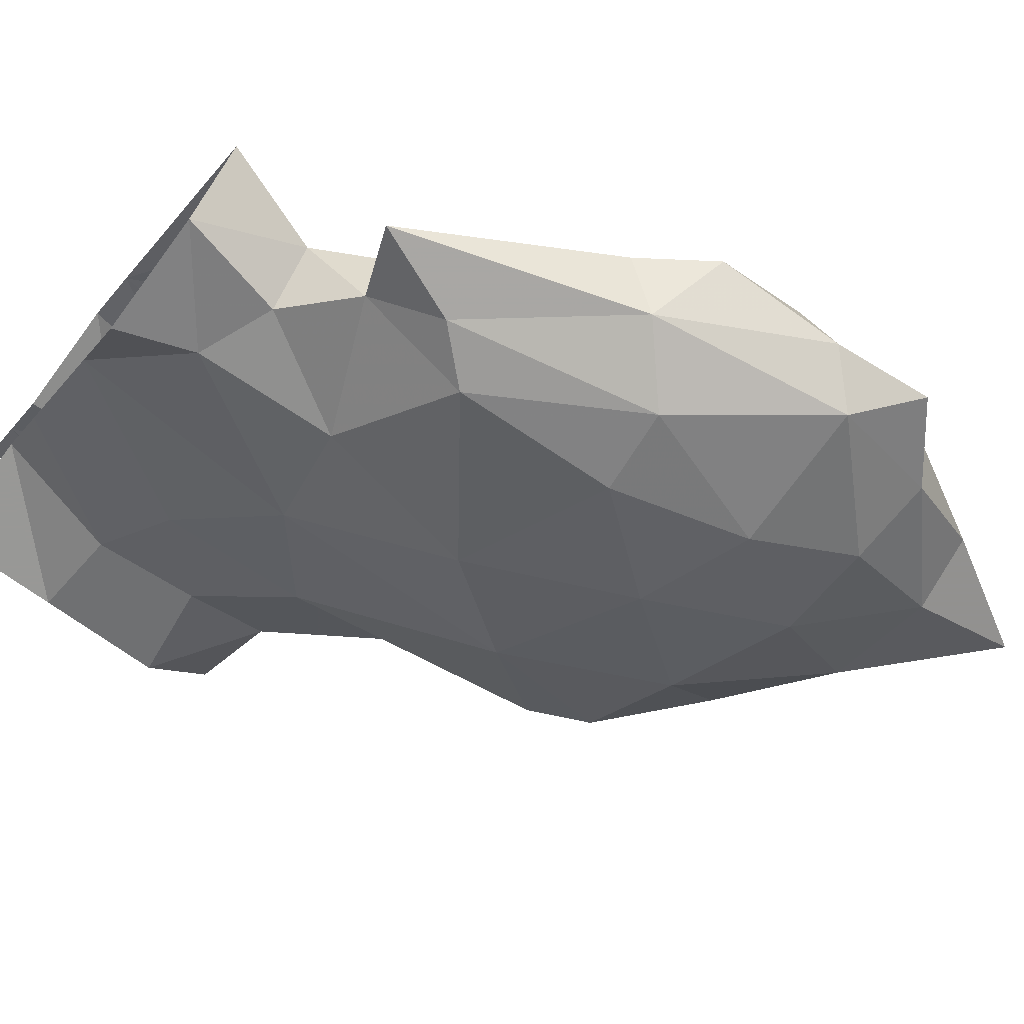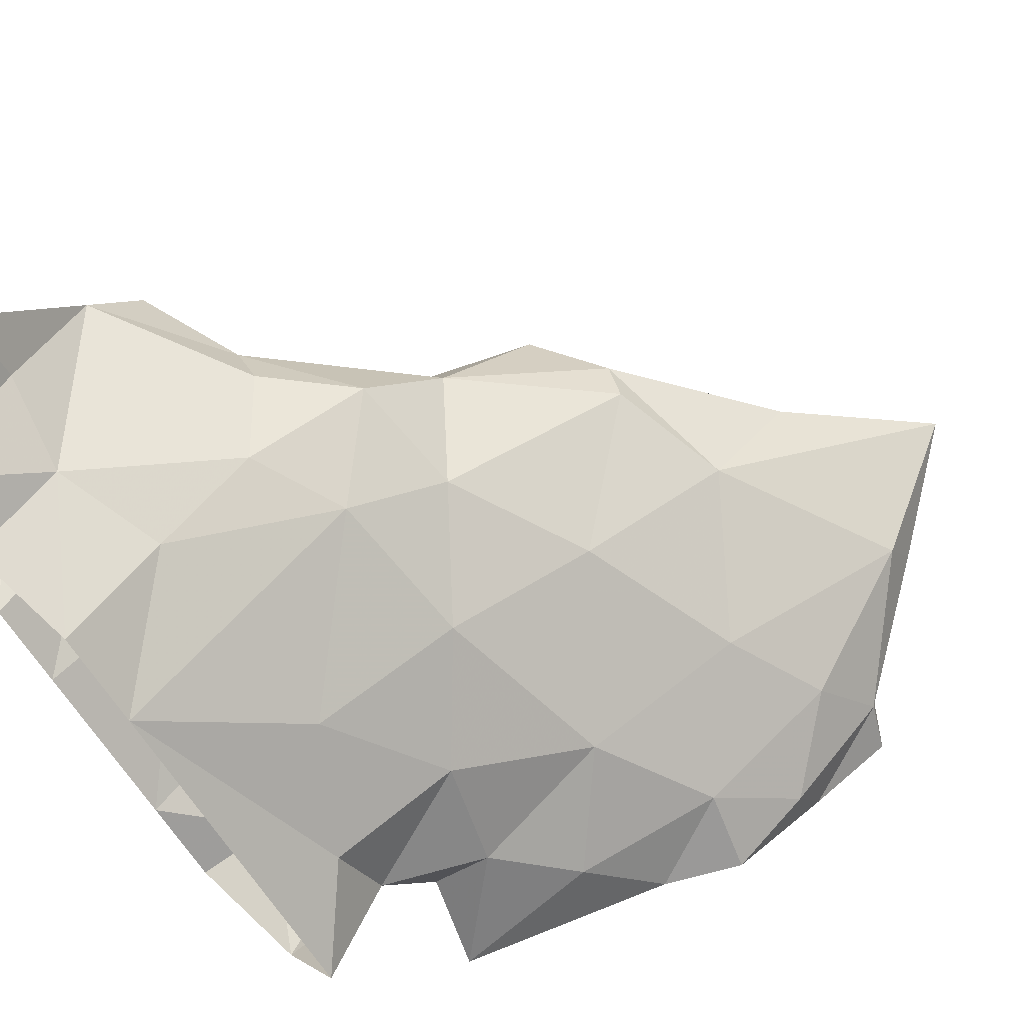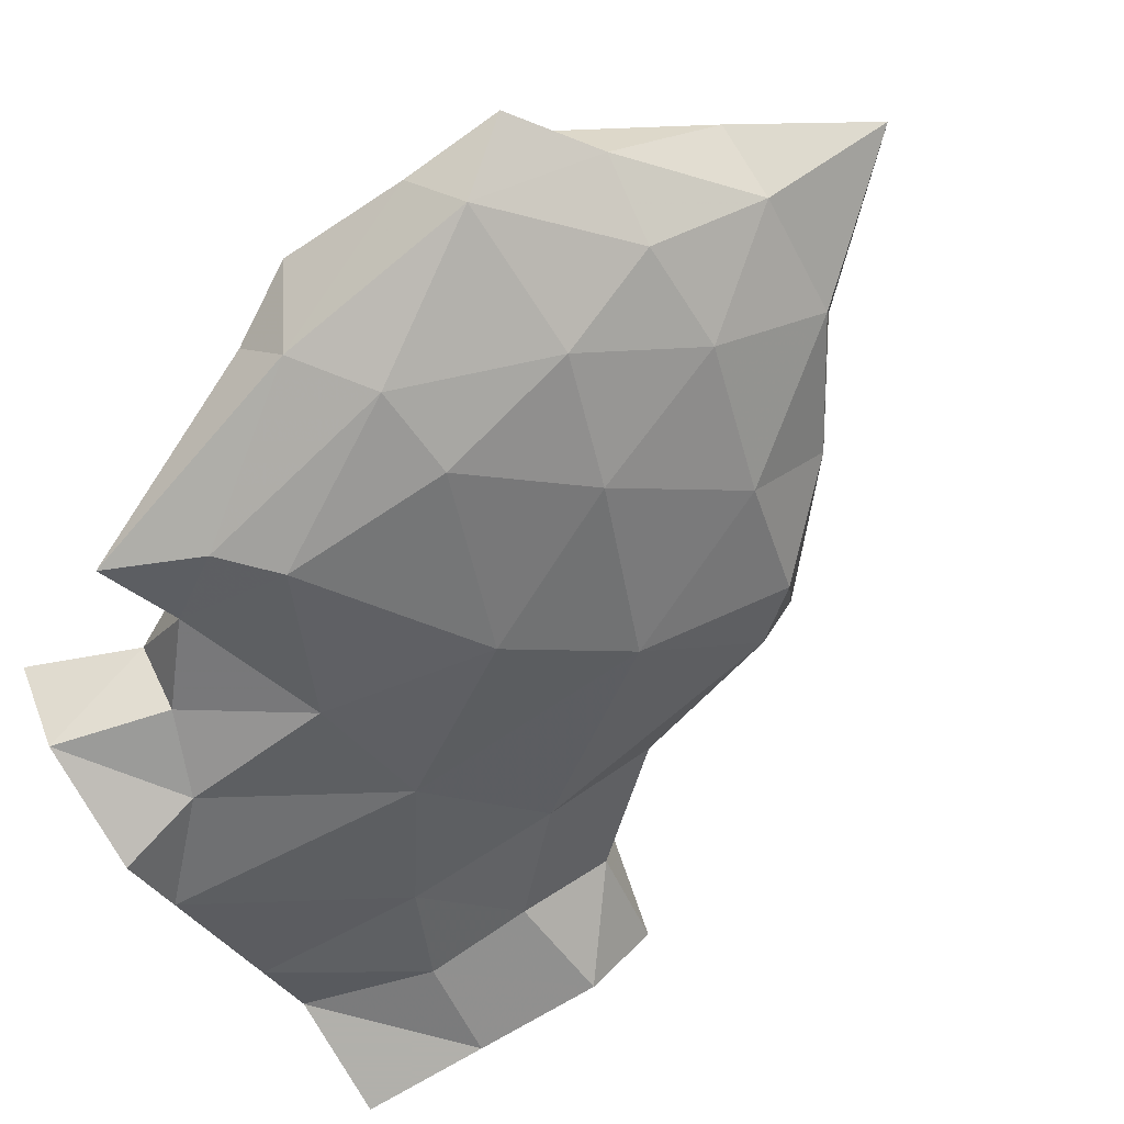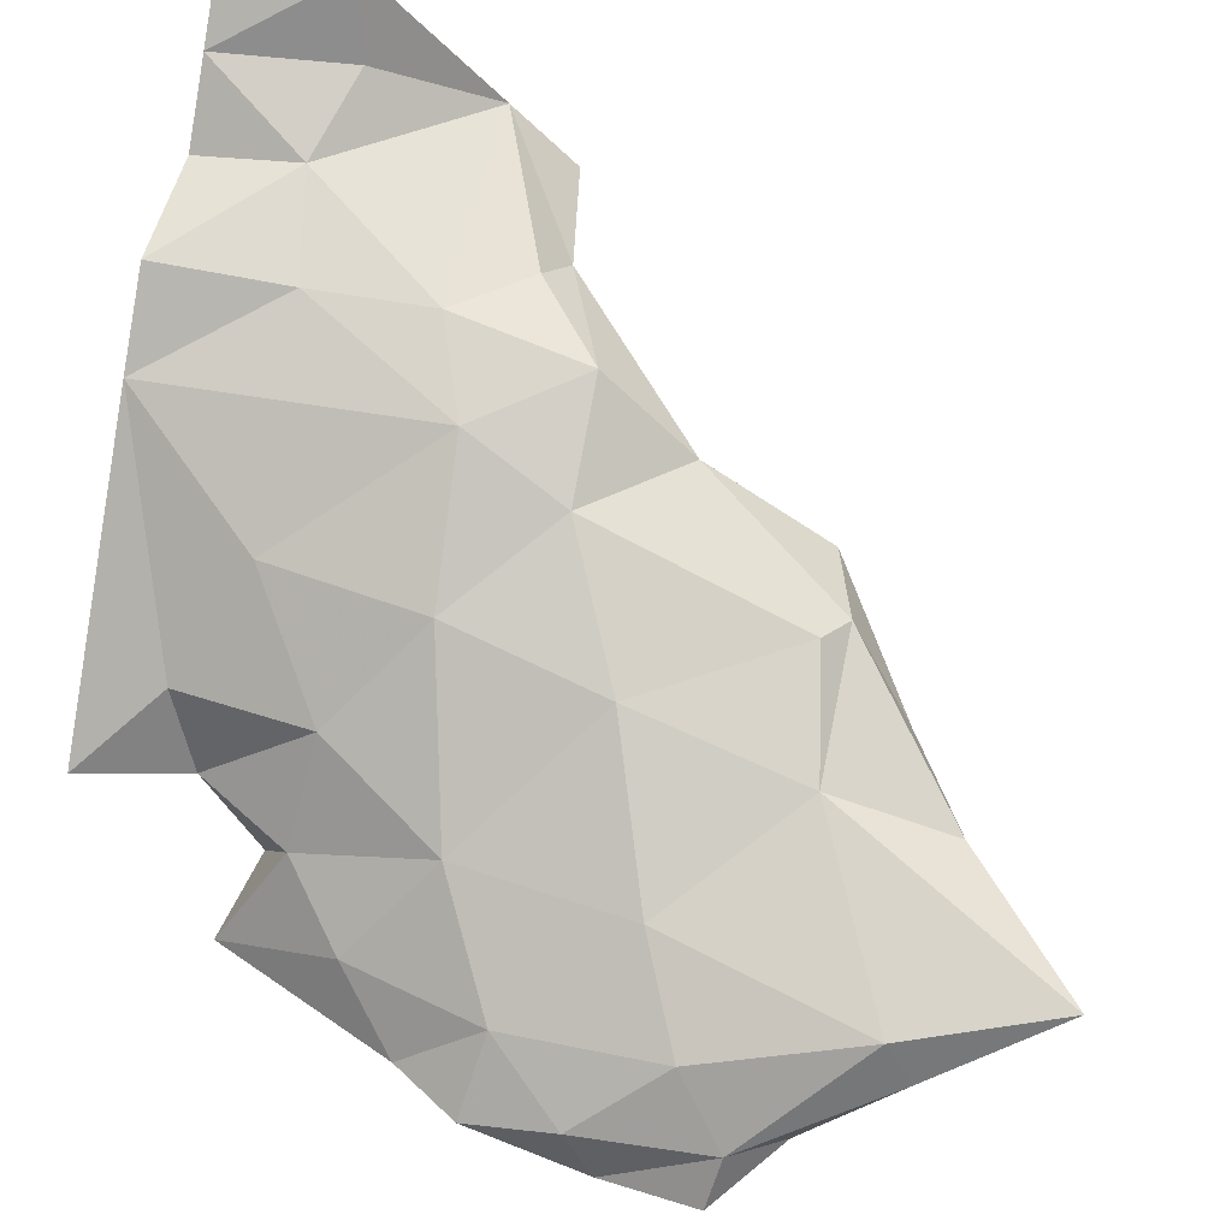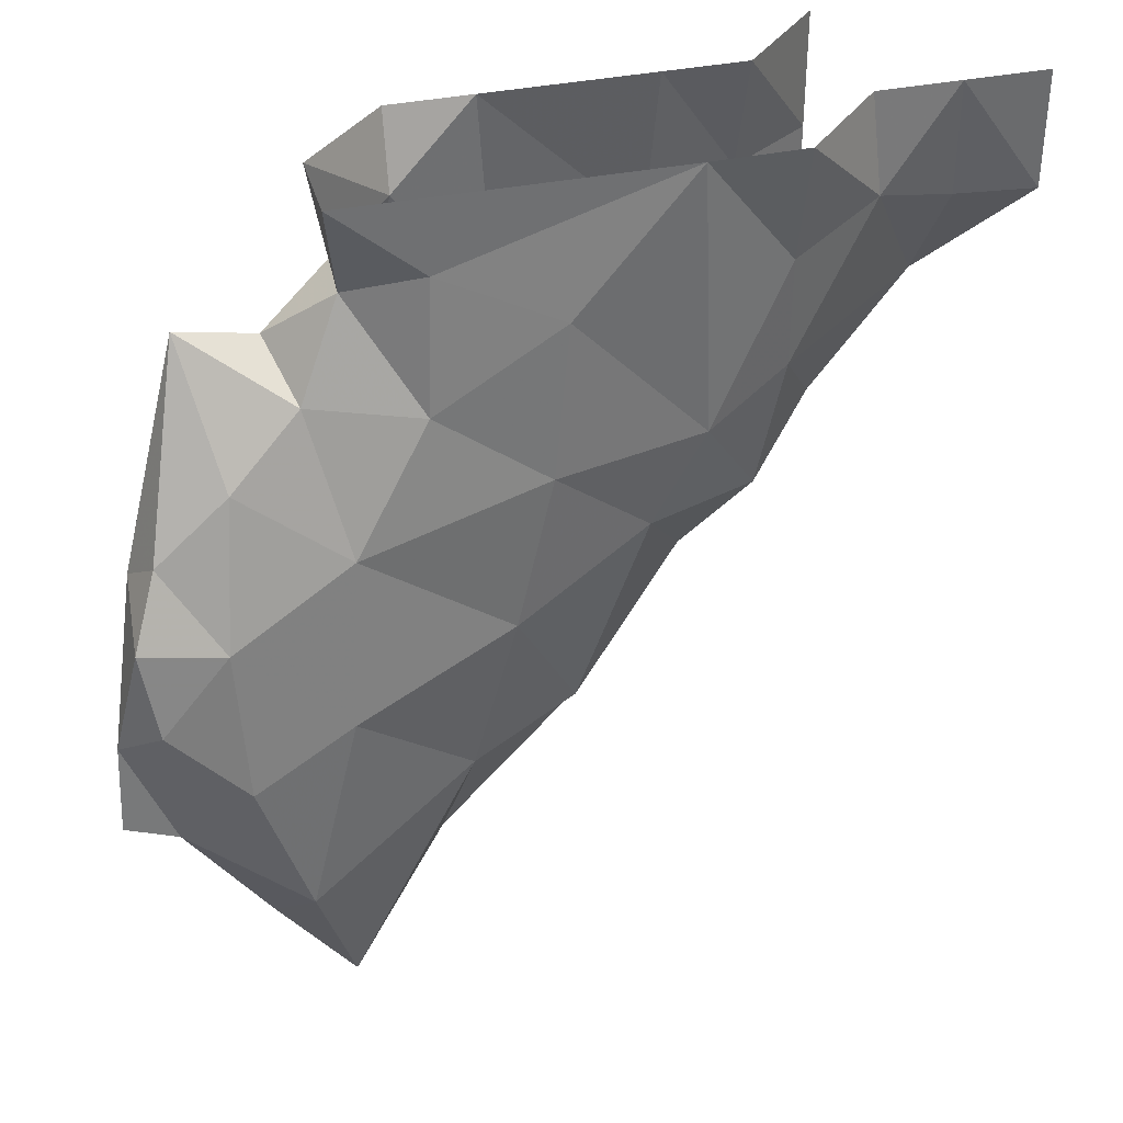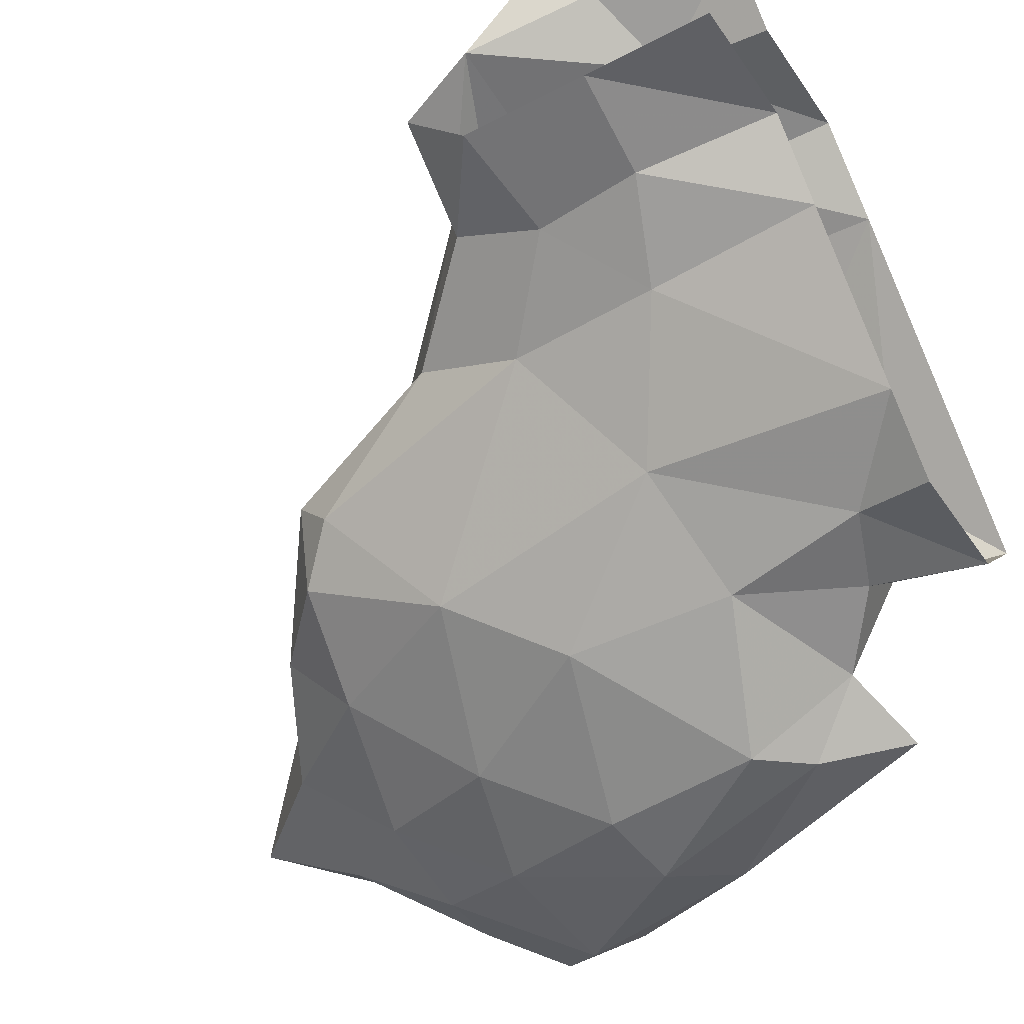
<metadata>
{"format":"obj","ext":"obj","renderer":"f3d","projection":"perspective","resolution":1024,"background":"white","views":[{"elev":-68.5,"azim":53.4,"up":"+Y"},{"elev":62.4,"azim":43.7,"up":"+Y"},{"elev":-78.5,"azim":120.1,"up":"+Y"},{"elev":53.4,"azim":103.6,"up":"+Y"},{"elev":37.1,"azim":120.1,"up":"+Z"},{"elev":-44.1,"azim":-58.2,"up":"+Y"}]}
</metadata>
<code>
v 7.155 166.6 231
v 5.704 167 232.4
v 5.818 166.3 232.4
v 7.173 165.8 232.4
v 8.006 166.1 232.5
v 7.931 166.6 232.8
v 8.39 165.2 233.6
v 8.683 164.6 234.9
v 7.416 165 233.6
v 9.255 165 234.2
v 4.468 166.9 233.2
v 4.633 166.1 234
v 3.406 166.8 234.2
v 6.211 165.4 233.6
v 8.926 165.5 234.1
v 3.041 167.8 234.3
v 2.908 167.3 234.7
v 4.078 168 233.9
v 5.893 167.6 233.9
v 4.502 168.2 234.2
v 7.549 164.4 236.5
v 6.948 164.7 234.8
v 9.153 165 235.4
v 3.759 166.1 235.8
v 5.574 165.1 235.2
v 8.459 166.3 234.7
v 9.071 165.6 235.7
v 5.654 168.1 236
v 7.395 167 235.3
v 3.017 168.8 235.8
v 6.553 164.6 236.4
v 8.31 164.7 237.2
v 9.073 165.3 236.8
v 4.636 165.5 237
v 8.391 166.1 236.6
v 2.288 167.8 237.7
v 2.268 168.3 236.5
v 5.284 168.4 237.9
v 7.109 166.9 237.4
v 1.356 169.5 237.5
v 1.203 168.9 237.6
v 2.824 169.7 236.9
v 4.13 169 236.8
v 1.884 169.9 237.7
v 6.449 164.7 238.3
v 6.985 164.7 238.8
v 8.541 165.3 237.6
v 7.396 164.9 239.9
v 4.918 165.7 238.9
v 3.525 166.6 238.7
v 7.835 165.8 238.4
v 6.966 166.2 239.1
v 2.203 167.8 239.5
v 6.208 167.4 238.9
v -0.01164 169.5 237.8
v -0.01164 168.8 238.5
v 1.278 168.4 238.7
v 3.737 169.5 238.1
v -0.01164 170.3 238.5
v 2.661 170 238.5
v 6.515 165.4 239.6
v 4.749 166 240.6
v 5.693 165.8 240.2
v 6.329 166.3 240.3
v 5.045 168.5 239.9
v 6 167.3 240.6
v 1.172 168.4 239.9
v -0.01164 168.8 240
v 0.4379 170.9 239.9
v -0.01164 171.8 240
v 1.472 170.4 240.2
v 2.775 170 240
v 4.497 165.7 241.5
v 3.745 166.5 241.5
v 5.999 165.7 241.5
v 6.751 166.5 241.5
v 2.242 168 241.5
v 3.853 169.4 241.5
v 1.491 168.8 241.5
v -0.01164 168.8 241.5
v 0.7397 171 241.5
v 1.491 170.3 241.5
v 2.994 170.3 241.5
v -0.01164 171.8 241.5
f 70 84 81
f 69 70 81
f 72 83 78
f 71 82 83
f 71 83 72
f 69 81 71
f 67 77 79
f 53 77 67
f 67 79 68
f 50 74 53
f 63 64 75
f 62 75 73
f 58 72 78
f 50 62 74
f 58 60 72
f 60 71 72
f 59 70 69
f 38 58 65
f 36 53 57
f 56 67 68
f 54 66 64
f 52 54 64
f 38 65 54
f 54 65 66
f 61 64 63
f 52 64 61
f 49 63 62
f 49 61 63
f 45 61 49
f 49 62 50
f 32 48 46
f 53 74 77
f 44 59 60
f 40 59 44
f 30 37 40
f 12 14 25
f 28 43 38
f 42 58 43
f 40 41 55
f 53 67 57
f 3 4 14
f 38 54 39
f 24 50 36
f 33 35 47
f 48 51 52
f 31 45 34
f 34 45 49
f 17 24 36
f 32 47 48
f 21 45 31
f 48 52 61
f 40 44 42
f 20 43 28
f 62 73 74
f 19 20 28
f 30 42 43
f 3 12 11
f 37 41 40
f 58 78 65
f 29 39 35
f 24 34 50
f 23 33 32
f 26 29 35
f 47 51 48
f 2 3 11
f 34 49 50
f 59 71 60
f 1 3 2
f 28 38 39
f 13 24 17
f 17 36 37
f 23 27 33
f 22 31 25
f 20 30 43
f 16 37 30
f 59 69 71
f 8 23 32
f 42 44 60
f 21 46 45
f 25 31 34
f 45 46 61
f 7 10 8
f 12 25 24
f 1 19 6
f 19 28 29
f 1 2 19
f 8 32 21
f 18 20 19
f 21 31 22
f 24 25 34
f 15 27 23
f 18 30 20
f 16 30 18
f 1 4 3
f 21 32 46
f 46 48 61
f 6 19 29
f 38 43 58
f 36 41 37
f 35 51 47
f 30 40 42
f 10 15 23
f 6 29 26
f 6 26 15
f 71 81 82
f 15 26 27
f 8 10 23
f 9 22 14
f 64 66 76
f 11 16 18
f 11 13 16
f 68 79 80
f 1 5 4
f 65 78 66
f 13 17 16
f 28 39 29
f 12 24 13
f 64 76 75
f 8 21 22
f 4 7 9
f 5 6 15
f 40 55 59
f 62 63 75
f 4 9 14
f 11 12 13
f 35 39 51
f 39 52 51
f 2 11 18
f 36 50 53
f 27 35 33
f 41 56 55
f 32 33 47
f 7 15 10
f 4 5 7
f 39 54 52
f 42 60 58
f 8 22 9
f 3 14 12
f 5 15 7
f 2 18 19
f 66 78 76
f 36 57 41
f 41 57 56
f 14 22 25
f 26 35 27
f 1 6 5
f 56 57 67
f 16 17 37
f 7 8 9

</code>
